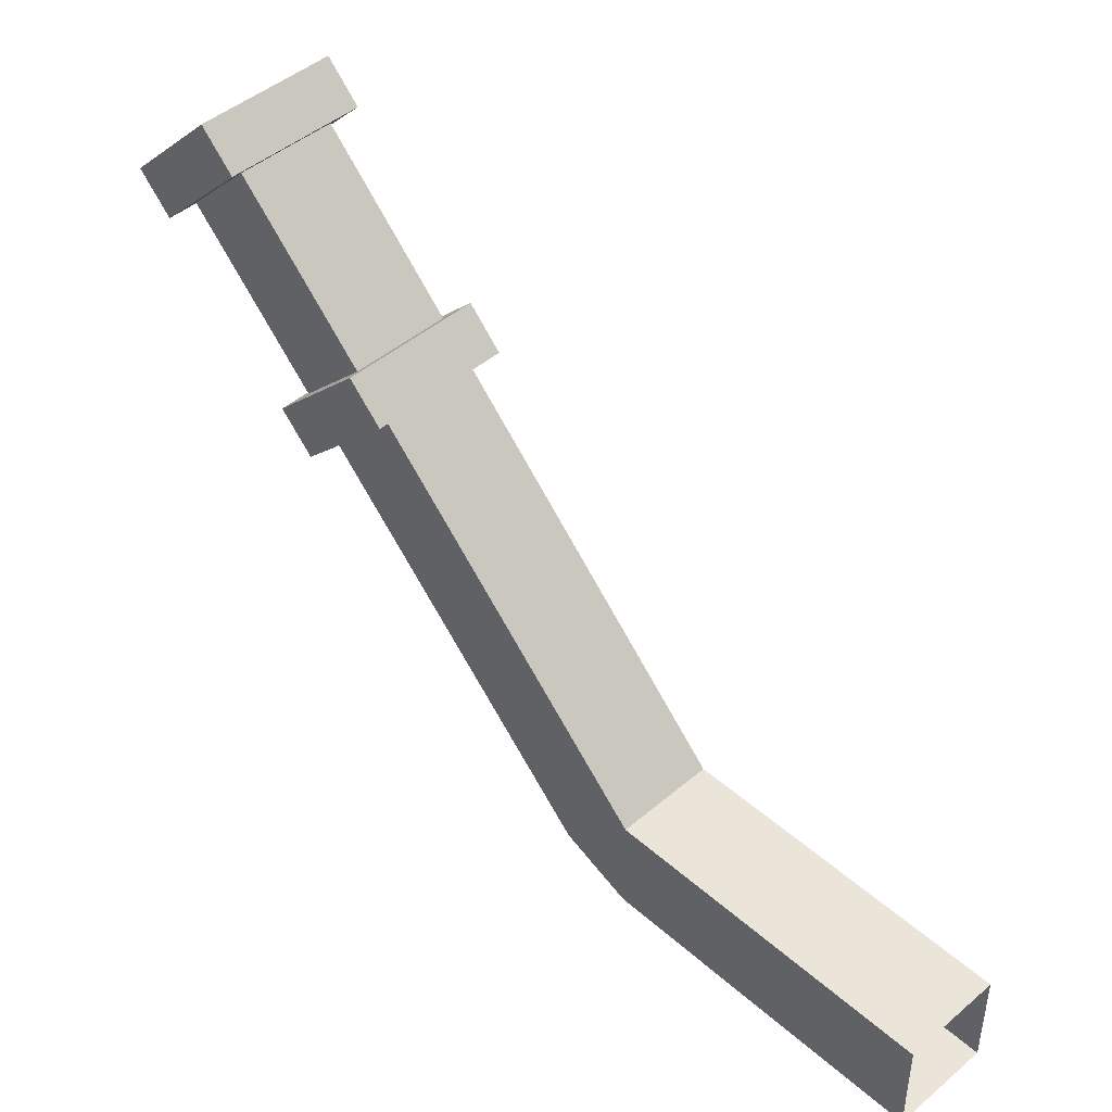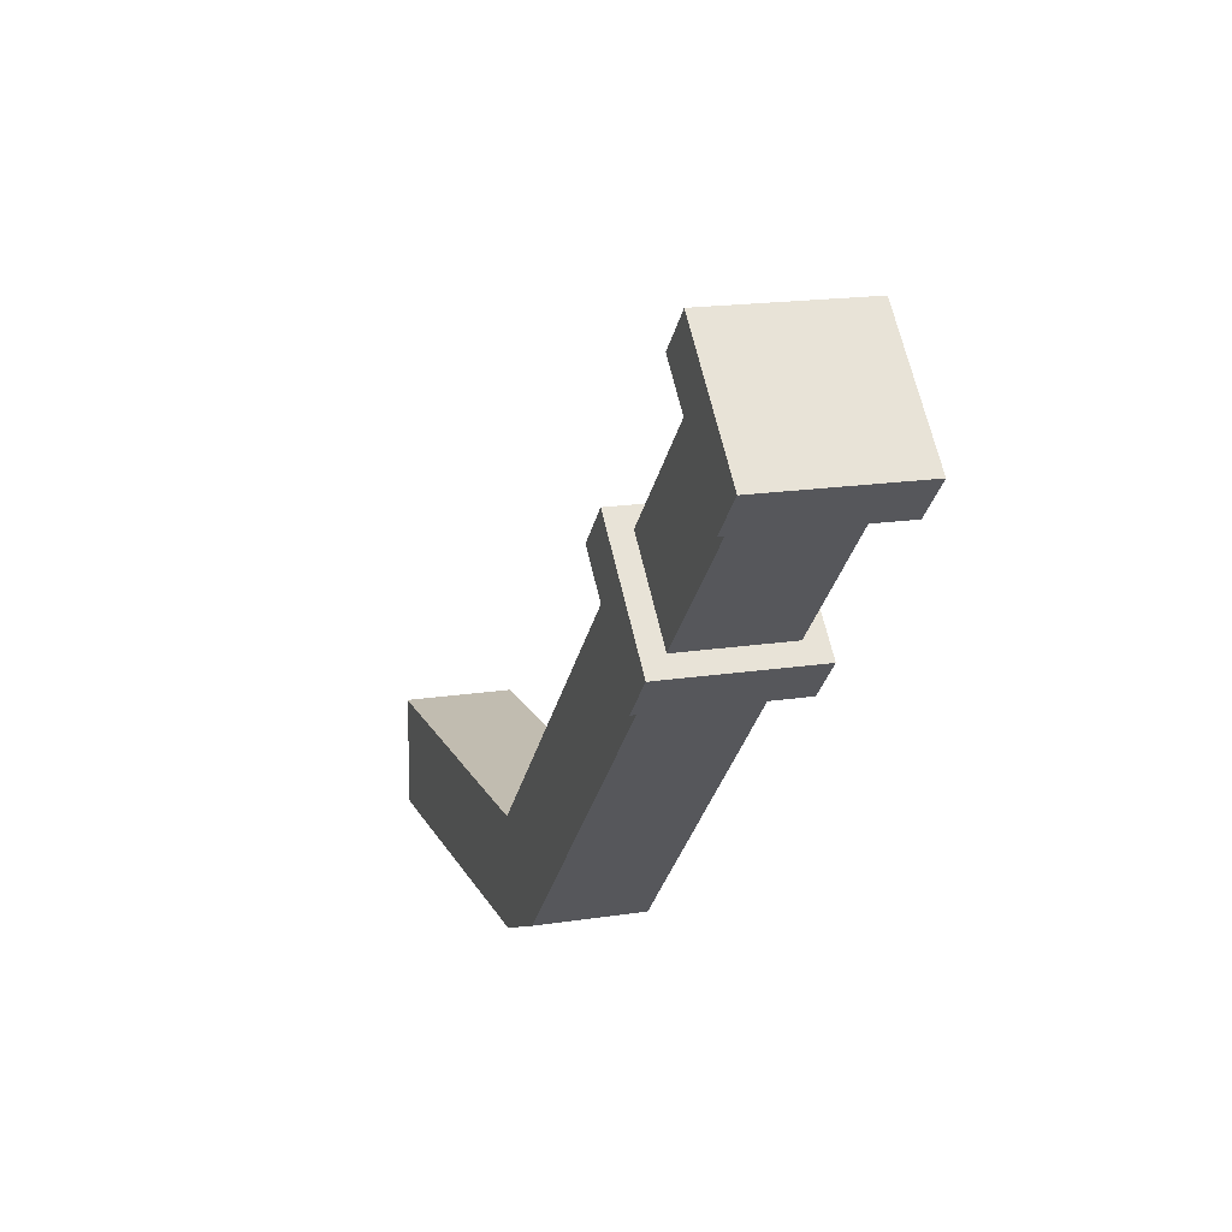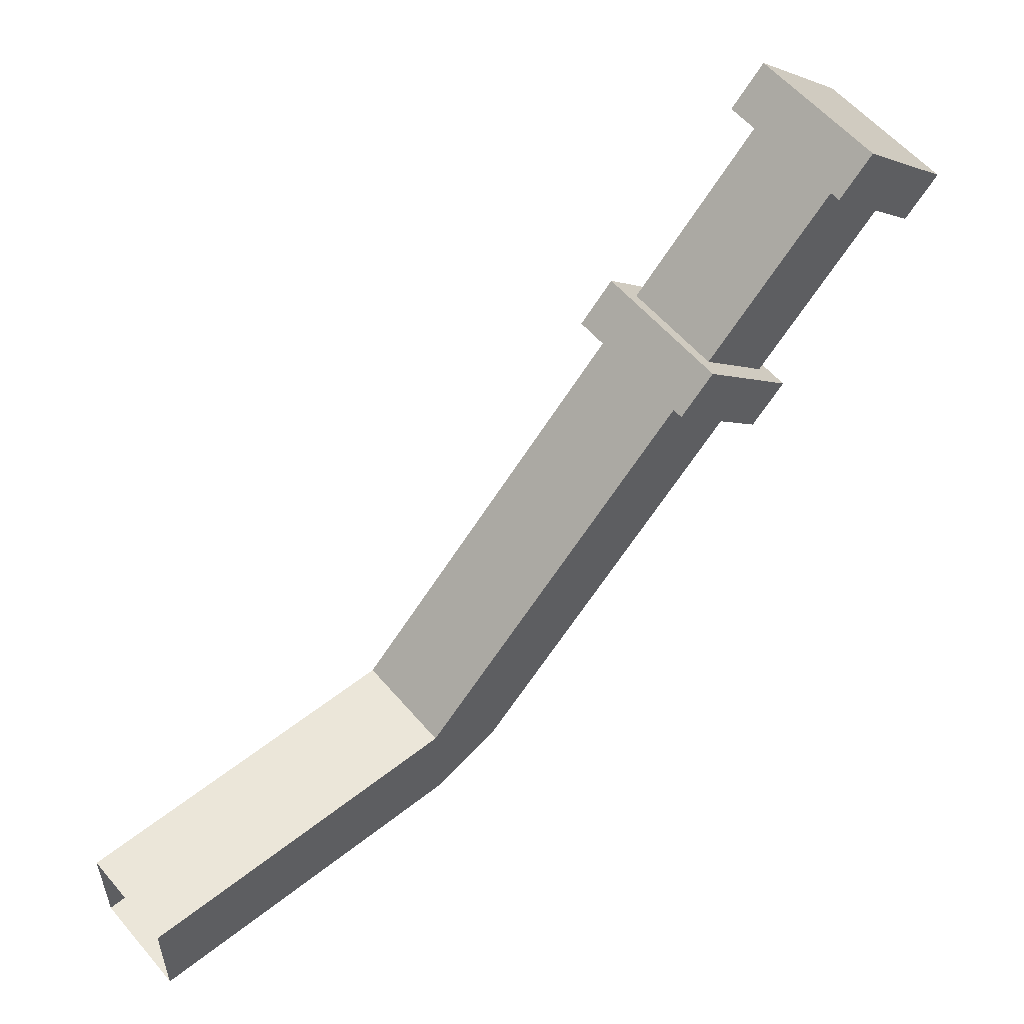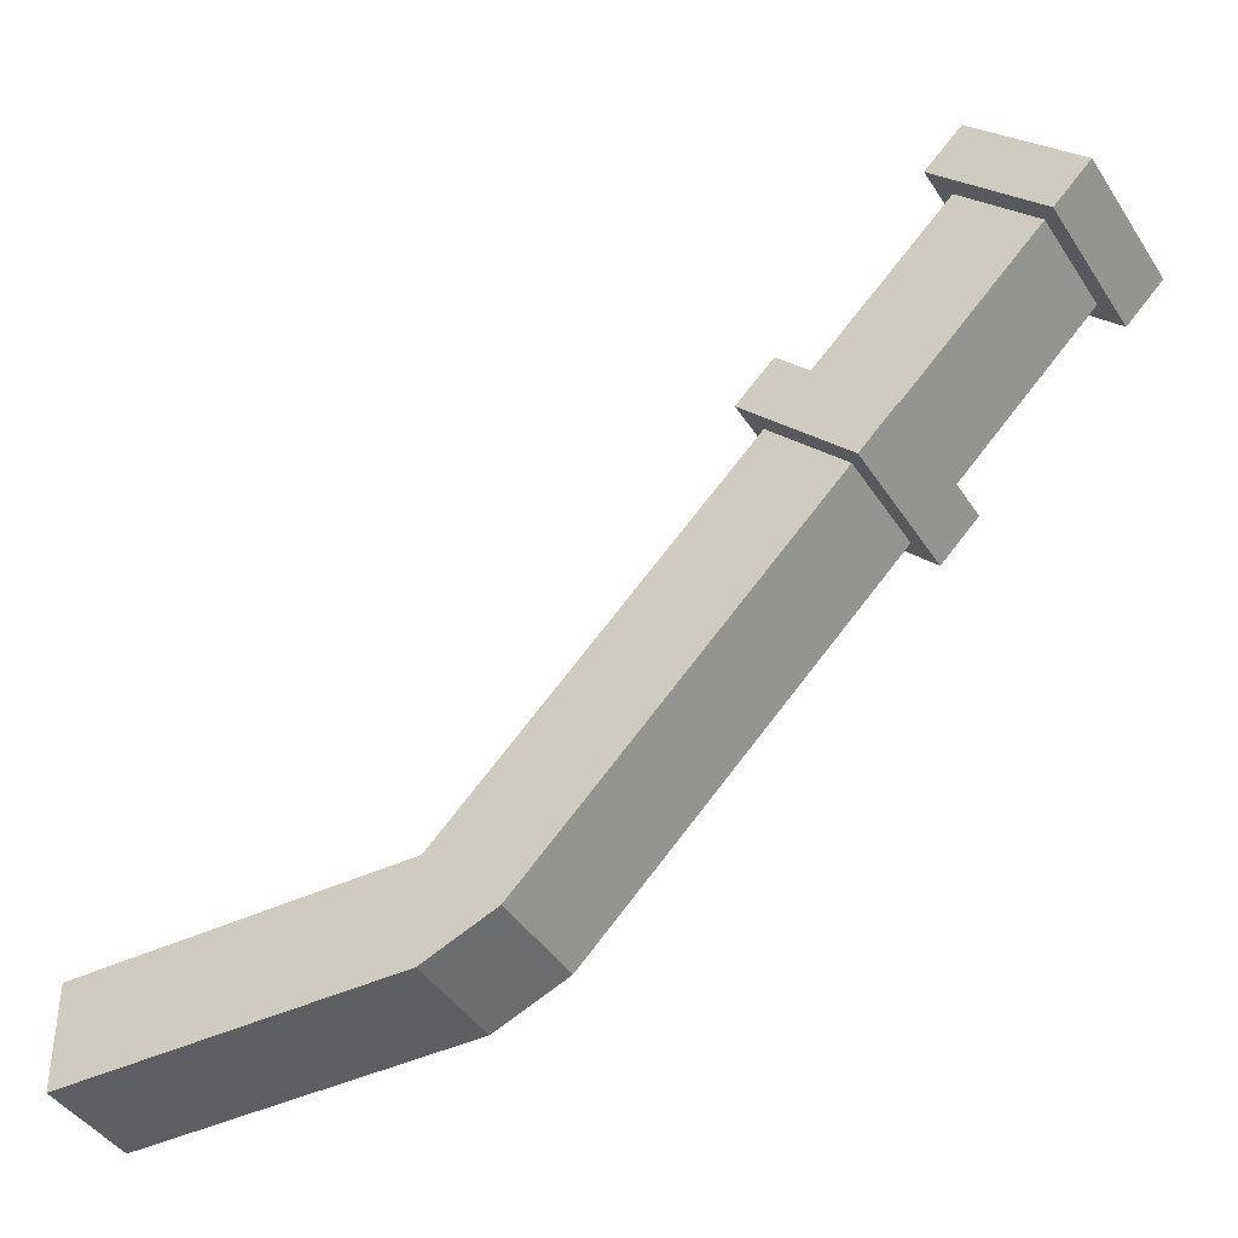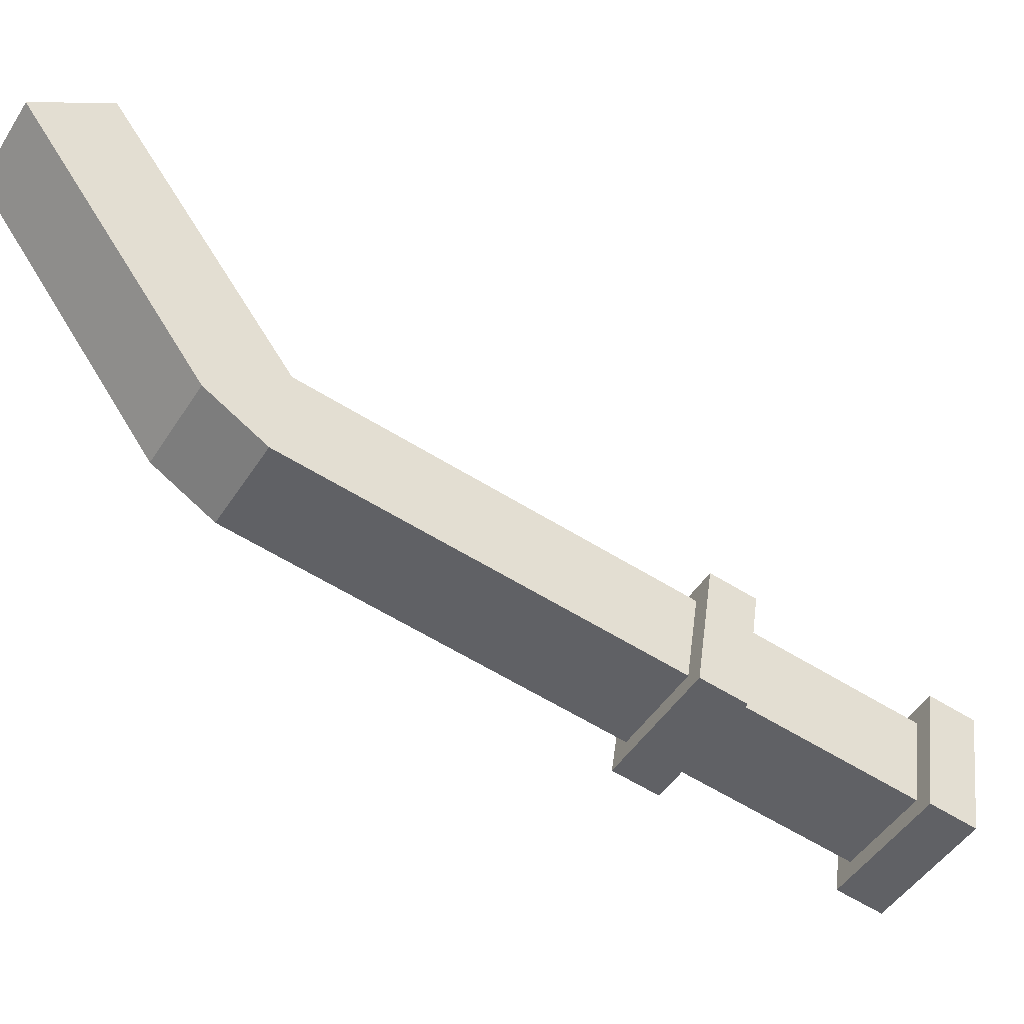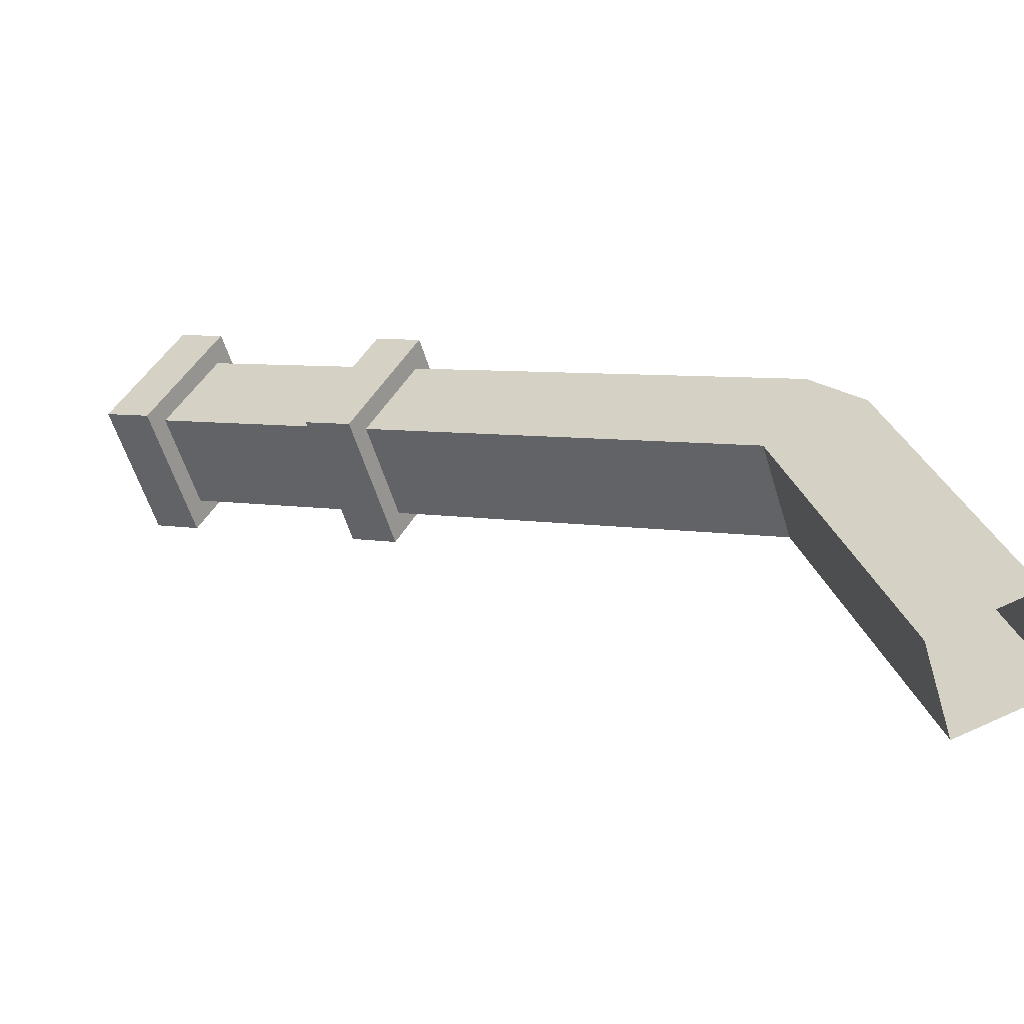
<metadata>
{"format":"obj","ext":"obj","renderer":"f3d","projection":"perspective","resolution":1024,"background":"white","views":[{"elev":45.4,"azim":90.5,"up":"+Z"},{"elev":16.4,"azim":-63.3,"up":"+Z"},{"elev":56.2,"azim":-174.6,"up":"+Z"},{"elev":-41.4,"azim":-105.1,"up":"+Z"},{"elev":8.5,"azim":-136.5,"up":"+Y"},{"elev":76.6,"azim":66.2,"up":"+Y"}]}
</metadata>
<code>
o Side_Handle_Open_Cube.001
v -0.2565 -0.2123 0.03125
v -0.1105 -0.06626 0.03125
v -0.1105 -0.06626 -0.03125
v -0.2123 -0.2565 0.03125
v -0.06626 -0.1105 0.03125
v -0.06626 -0.1105 -0.03125
v -0.2435 -0.2877 -0.01294
v -0.4628 -0.4186 0.323
v -0.2877 -0.2435 -0.01294
v -0.2123 -0.2565 -0.03125
v -0.2565 -0.2123 -0.03125
v -0.4186 -0.4628 0.323
v -0.4498 -0.494 0.2788
v -0.494 -0.4498 0.2788
v -0.481 -0.4191 0.3539
v -0.4191 -0.481 0.3539
v -0.4629 -0.5248 0.2921
v -0.5248 -0.4629 0.2921
v -0.4035 -0.4654 0.3318
v -0.4473 -0.5091 0.27
v -0.5091 -0.4473 0.27
v -0.4654 -0.4035 0.3318
v -0.4048 -0.343 0.2462
v -0.343 -0.4048 0.2462
v -0.3867 -0.4486 0.1843
v -0.4486 -0.3867 0.1843
v -0.3273 -0.3892 0.2241
v -0.3711 -0.433 0.1622
v -0.433 -0.3711 0.1622
v -0.3892 -0.3273 0.2241
f 1 2 3 11
f 11 3 6 10
f 10 6 5 4
f 4 5 2 1
f 7 13 14 9
f 24 25 26 23
f 4 12 13 7
f 1 8 12 4
f 9 14 8 1
f 11 10 7 9
f 1 11 9
f 10 4 7
f 16 17 18 15
f 19 22 21 20
f 15 18 21 22
f 18 17 20 21
f 16 15 22 19
f 17 16 19 20
f 27 30 29 28
f 23 26 29 30
f 26 25 28 29
f 24 23 30 27
f 25 24 27 28

</code>
